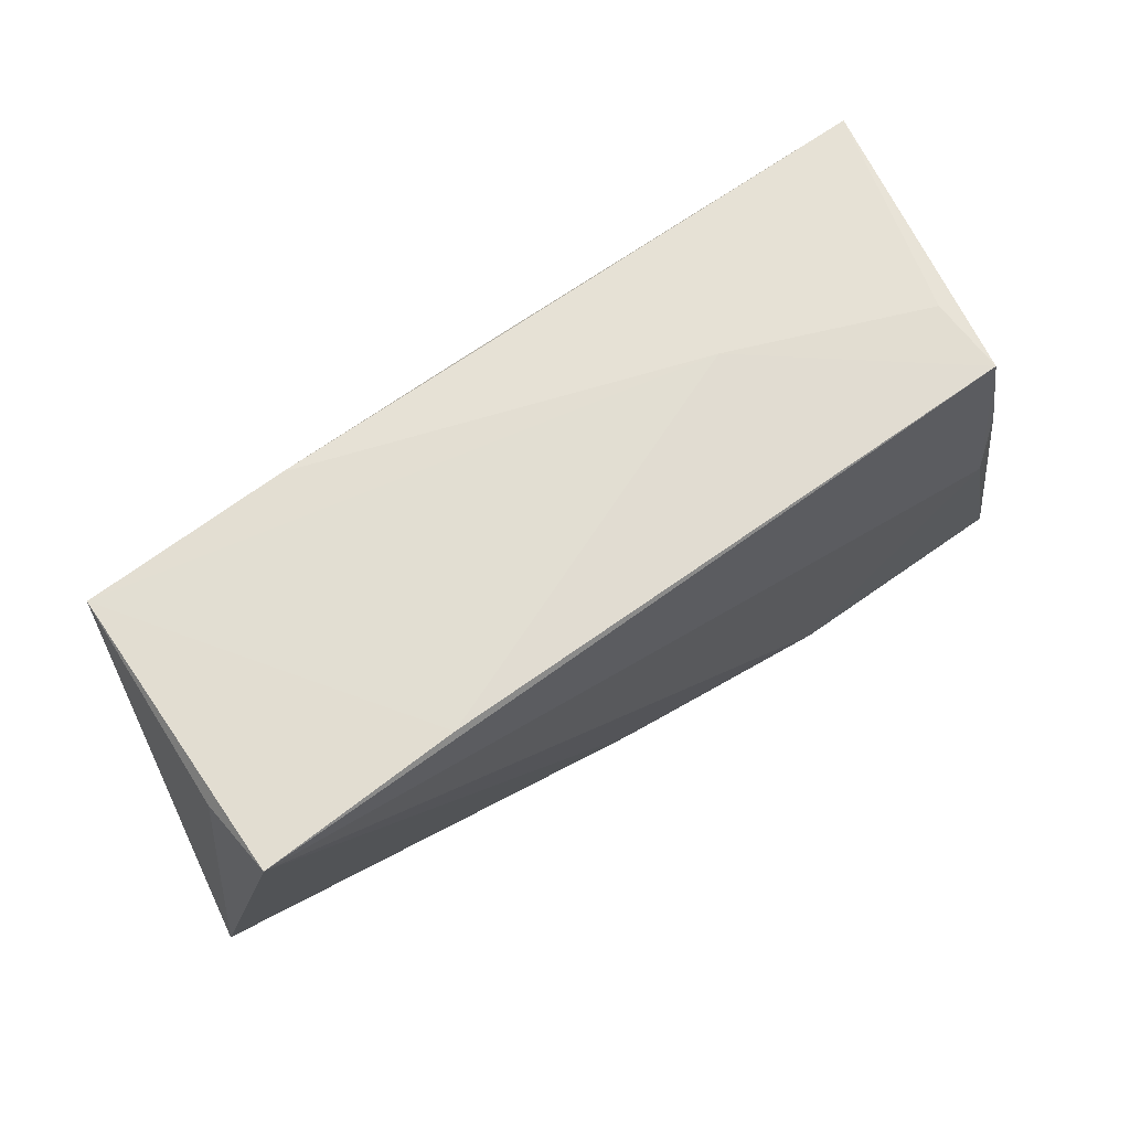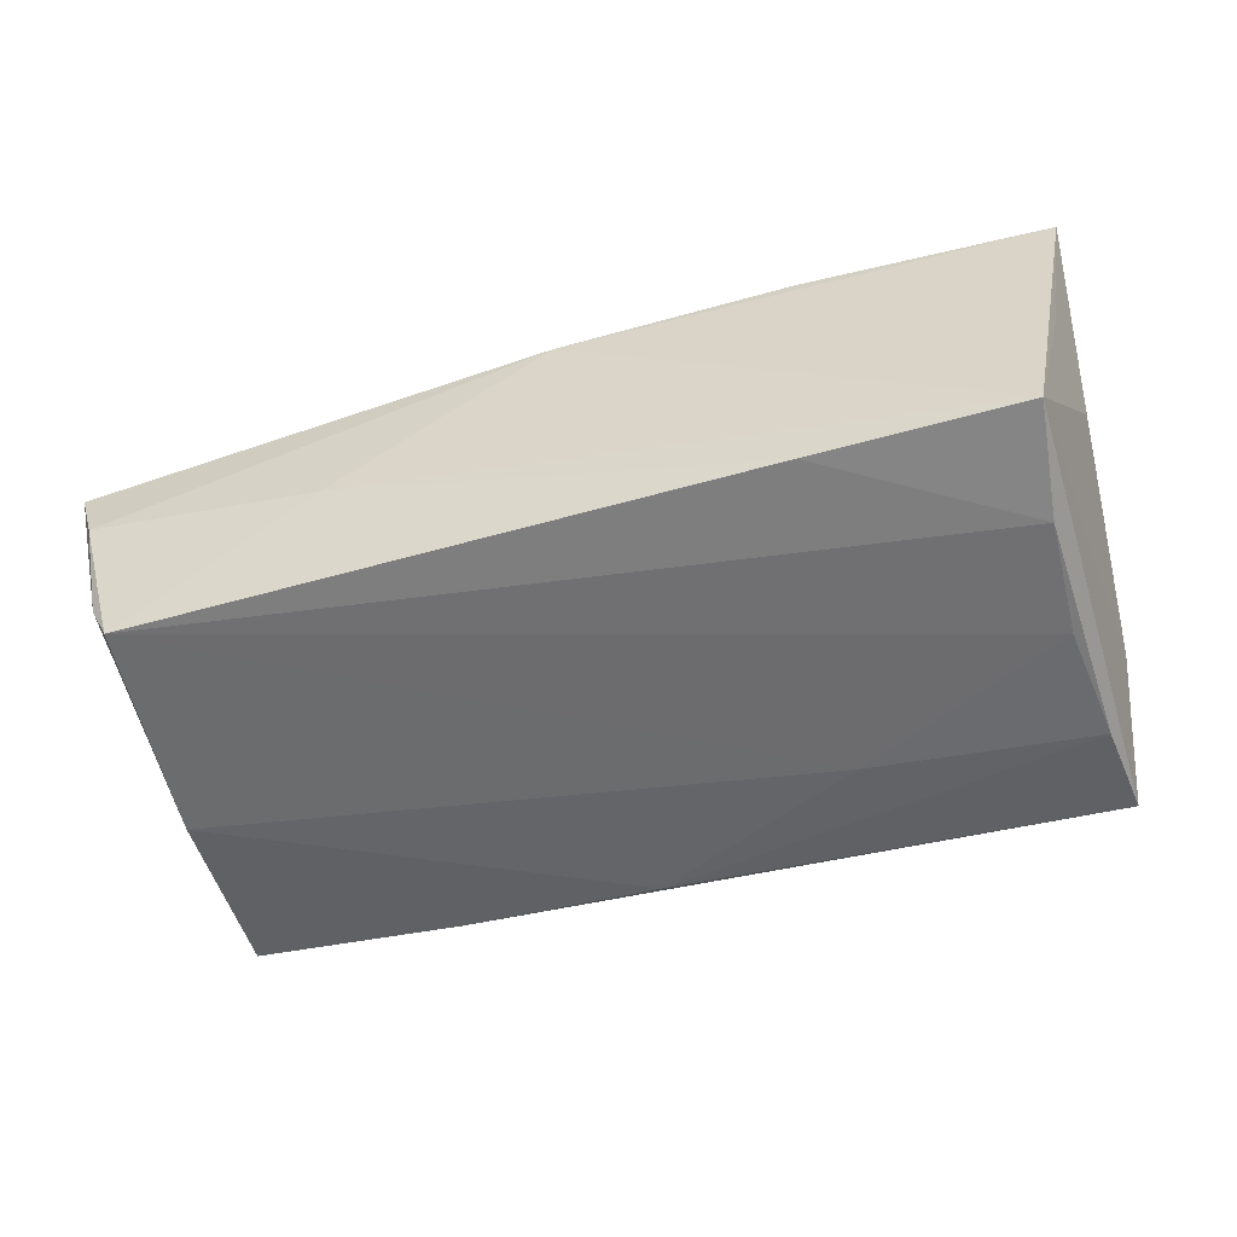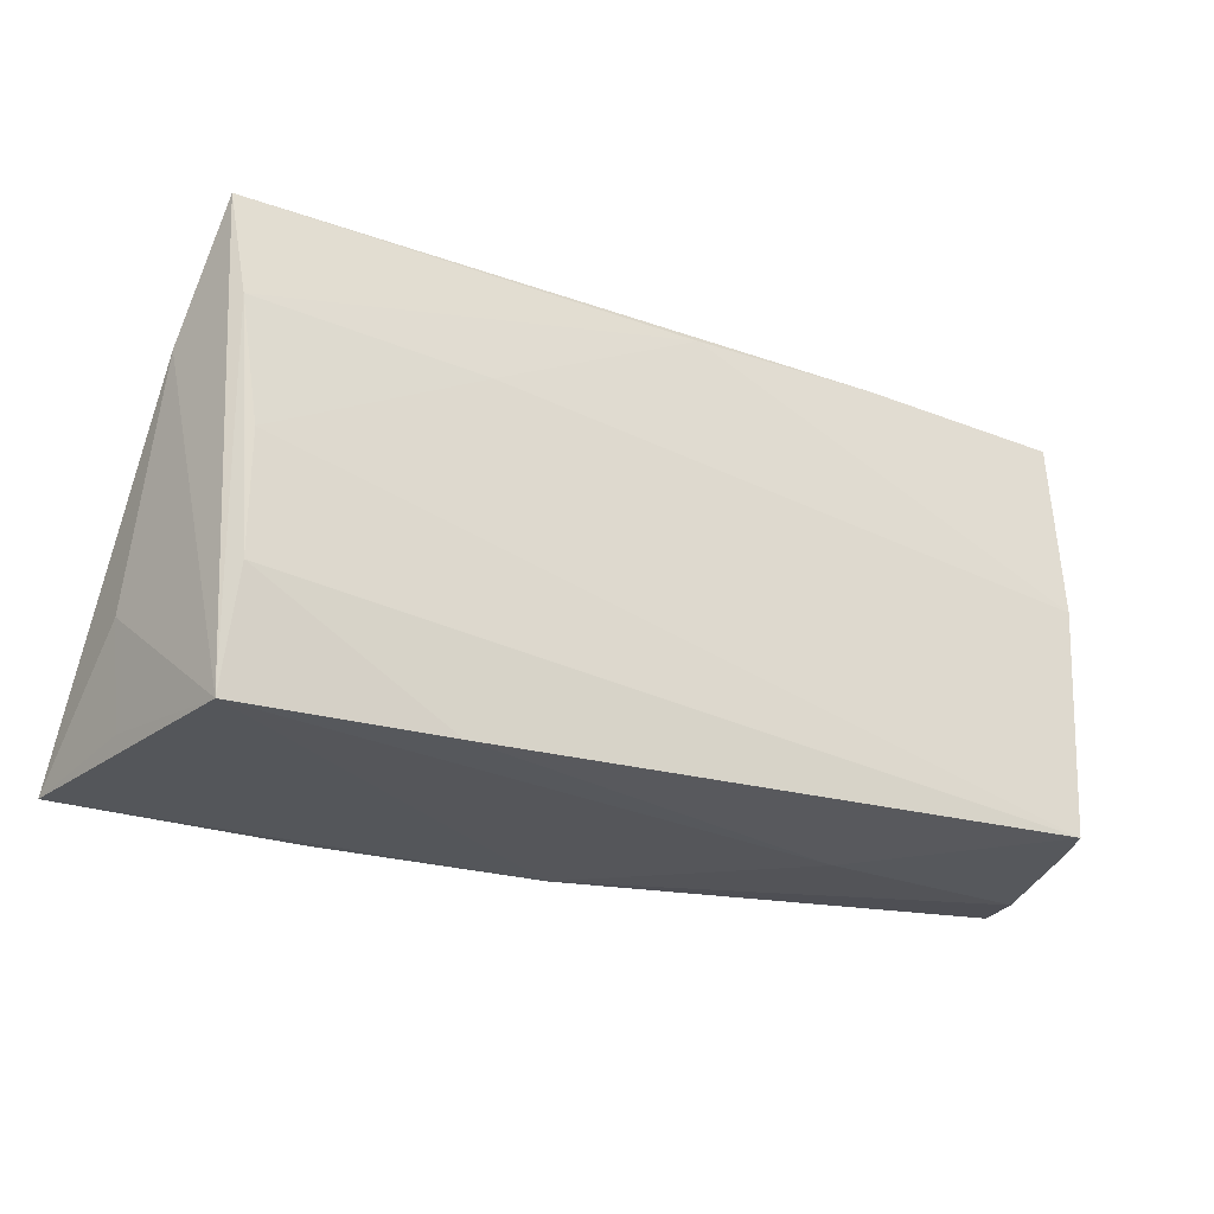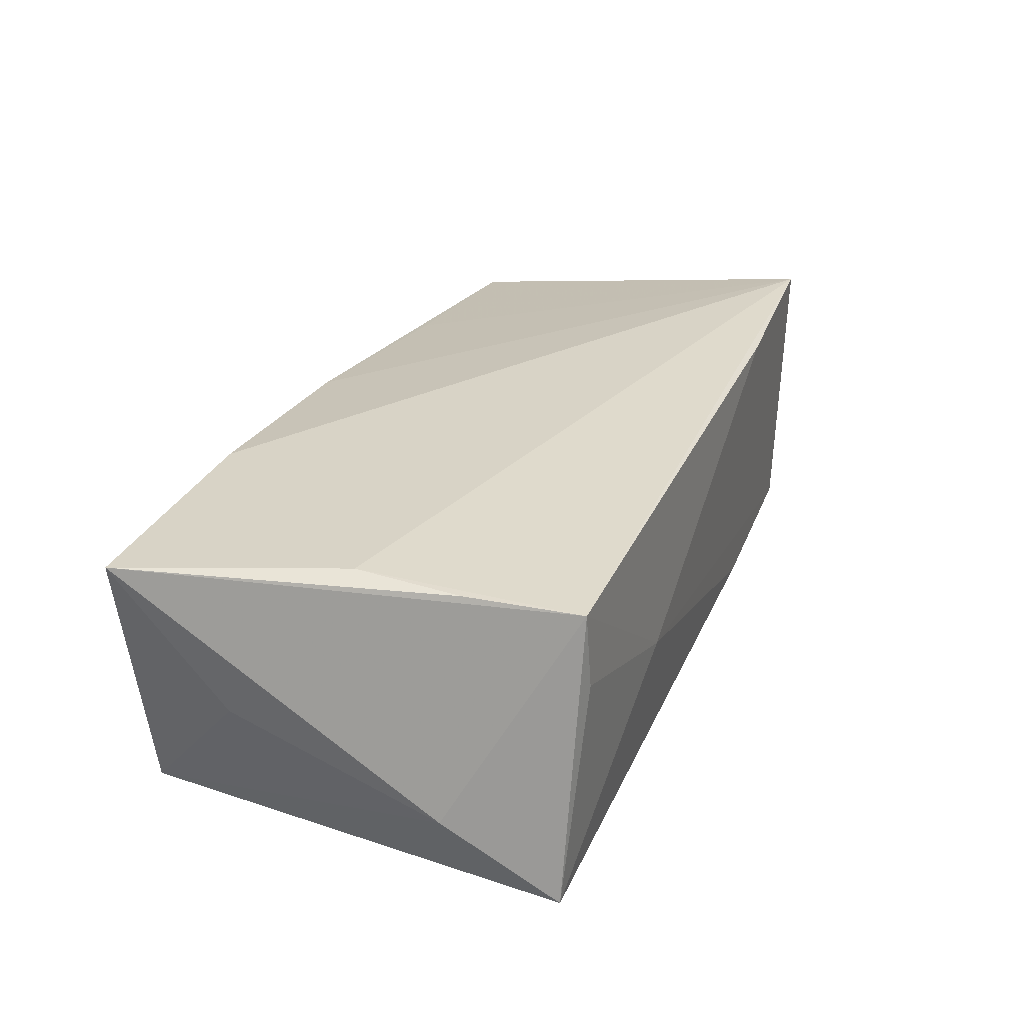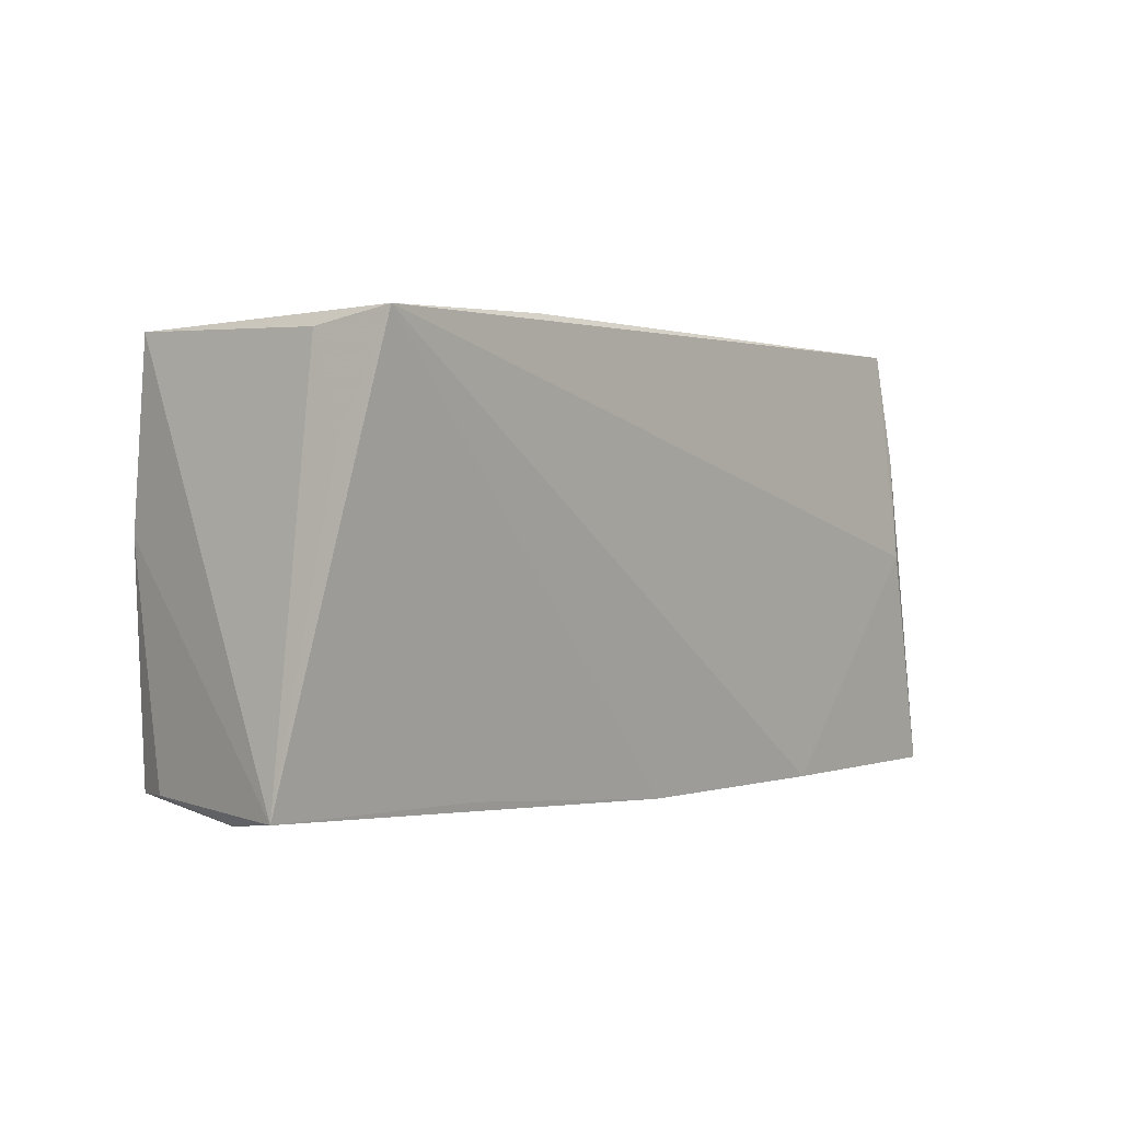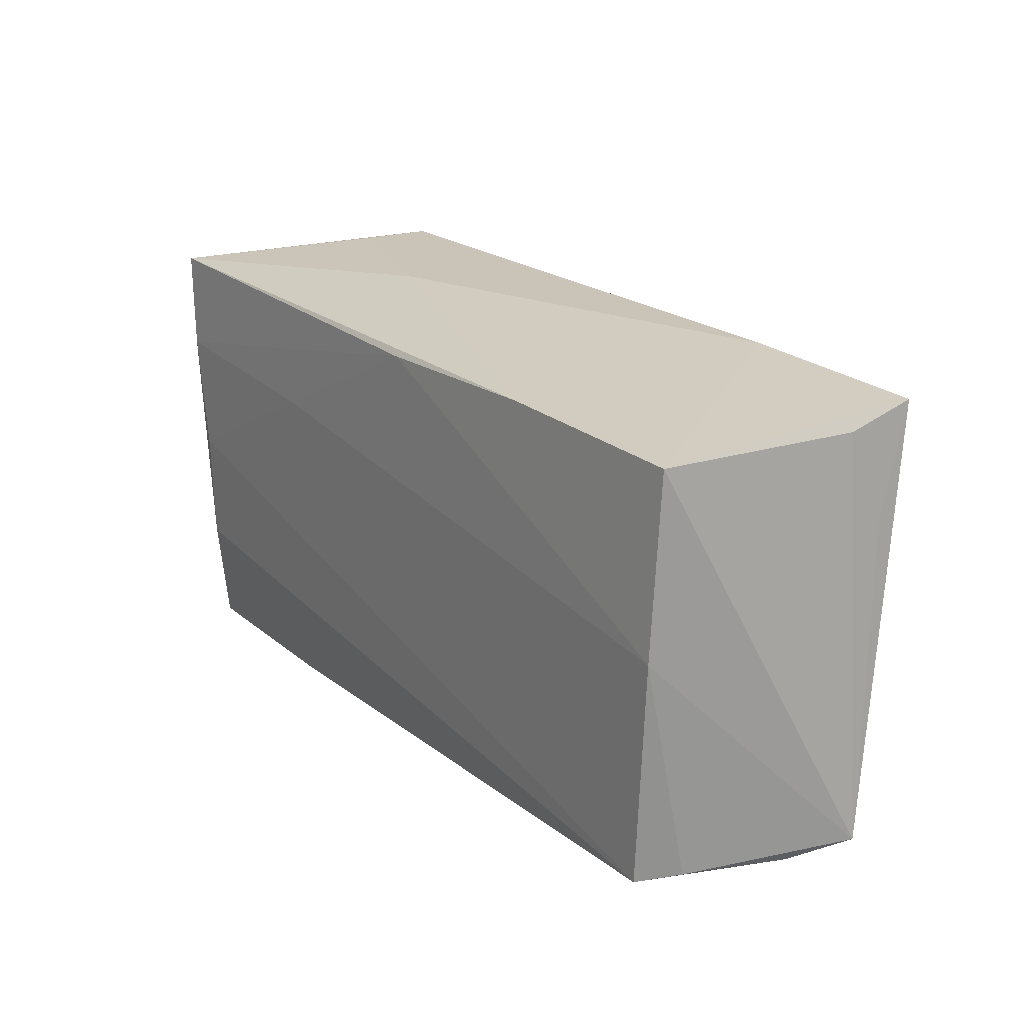
<metadata>
{"format":"obj","ext":"obj","renderer":"f3d","projection":"perspective","resolution":1024,"background":"white","views":[{"elev":66.9,"azim":-35.4,"up":"+Y"},{"elev":-53.6,"azim":14.3,"up":"+Z"},{"elev":-25.6,"azim":151.3,"up":"+Y"},{"elev":30.0,"azim":111.2,"up":"+Z"},{"elev":0.7,"azim":-52.1,"up":"+Y"},{"elev":21.6,"azim":-126.4,"up":"+Y"}]}
</metadata>
<code>
v 0.02579 -0.02737 0.01816
v 0.05367 -0.01366 0.00084
v 0.05315 0.01245 -0.008411
v 0.04722 -0.01399 -0.01801
v 0.04828 -0.02767 -0.01606
v -0.02786 -0.02727 -0.003493
v 0.05496 -0.02735 0.01814
v 0.04719 0.0002193 0.01969
v -0.05217 0.00295 -0.01843
v -0.02839 0.0267 0.01852
v 0.04415 0.02728 0.008617
v 0.02009 0.02787 -0.0006102
v -0.03122 -0.02539 0.01222
v -0.05415 0.01257 0.01391
v -0.05072 -0.02483 -0.01843
v -0.05238 0.02565 0.01934
v 0.05125 0.02659 -0.01746
v -0.05195 0.025 -0.01687
v -0.02684 0.02581 -0.01733
v 0.04467 0.02682 0.0181
v -0.05319 -0.0245 -0.01325
v 0.04945 0.01474 -0.01825
v -0.05572 -0.0263 0.0005547
v 0.0235 -0.02724 -0.017
v 0.04725 0.0002171 -0.01835
v -0.002179 -0.02767 0.01542
v 0.04698 0.01307 0.01887
v -0.05322 0.02392 0.009594
v 0.05213 -0.02554 0.001933
v 0.02207 0.0128 -0.01843
v -0.003075 0.0253 -0.01785
v -0.05839 -0.02523 0.008747
f 10 18 16
f 10 16 20
f 28 18 32
f 28 16 18
f 10 20 12
f 17 19 12
f 12 18 10
f 12 19 18
f 8 20 16
f 8 1 7
f 16 1 8
f 13 16 32
f 26 5 7
f 7 1 26
f 26 13 32
f 26 1 16
f 16 13 26
f 32 16 14
f 14 28 32
f 16 28 14
f 7 5 29
f 29 2 7
f 5 2 29
f 3 5 17
f 3 2 5
f 17 20 3
f 7 2 3
f 3 20 7
f 32 18 9
f 18 19 9
f 11 20 17
f 17 12 11
f 11 12 20
f 7 20 27
f 27 8 7
f 20 8 27
f 5 26 6
f 32 9 21
f 21 9 15
f 31 19 17
f 31 9 19
f 17 5 22
f 5 4 22
f 22 31 17
f 5 6 24
f 24 6 15
f 24 4 5
f 15 4 24
f 15 6 23
f 32 21 23
f 23 21 15
f 23 26 32
f 23 6 26
f 25 4 15
f 25 22 4
f 15 9 30
f 30 25 15
f 22 25 30
f 9 31 30
f 31 22 30

</code>
